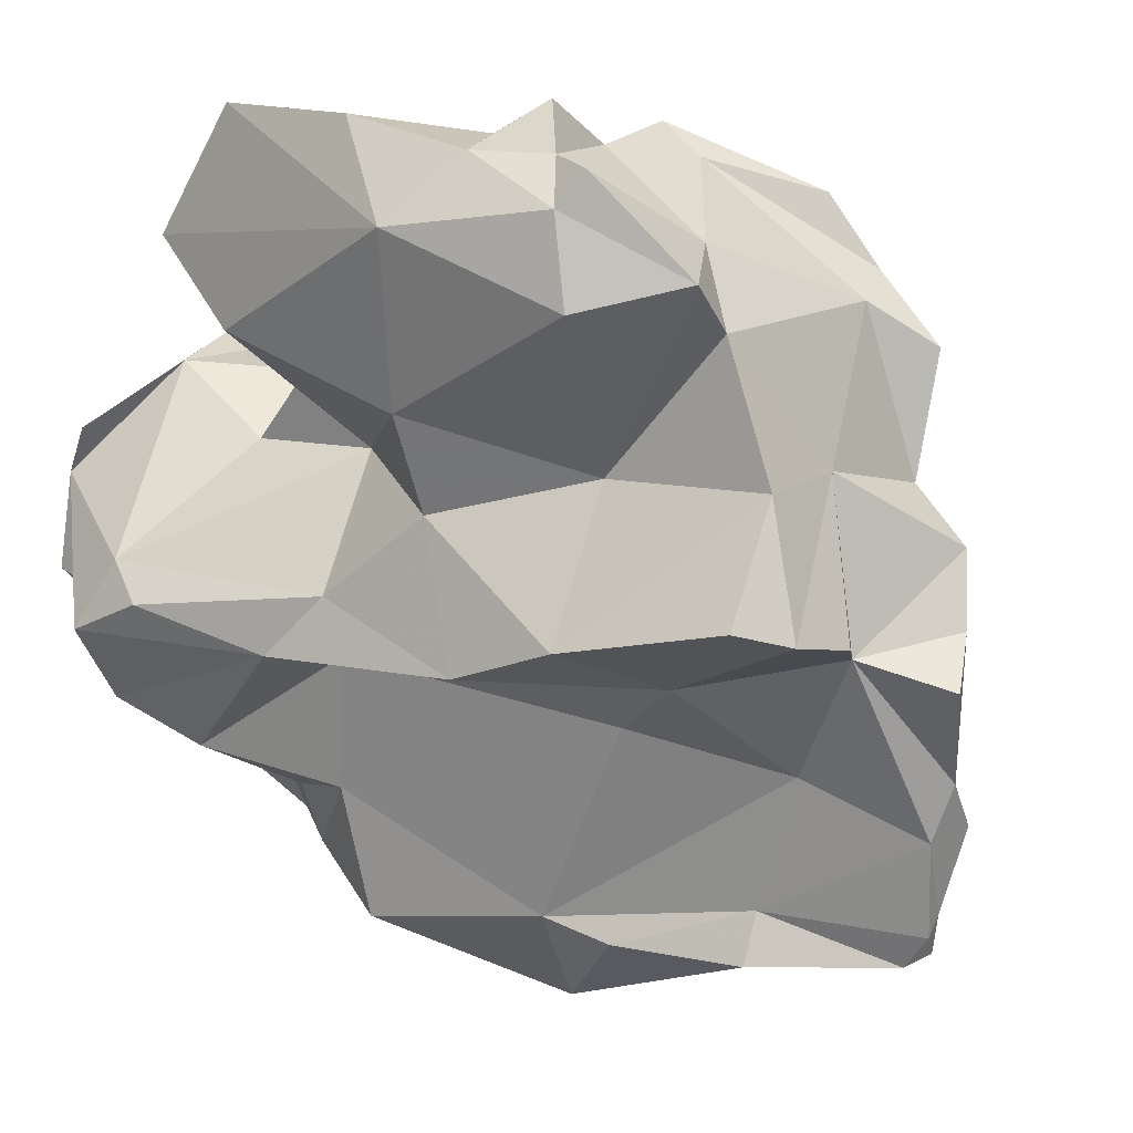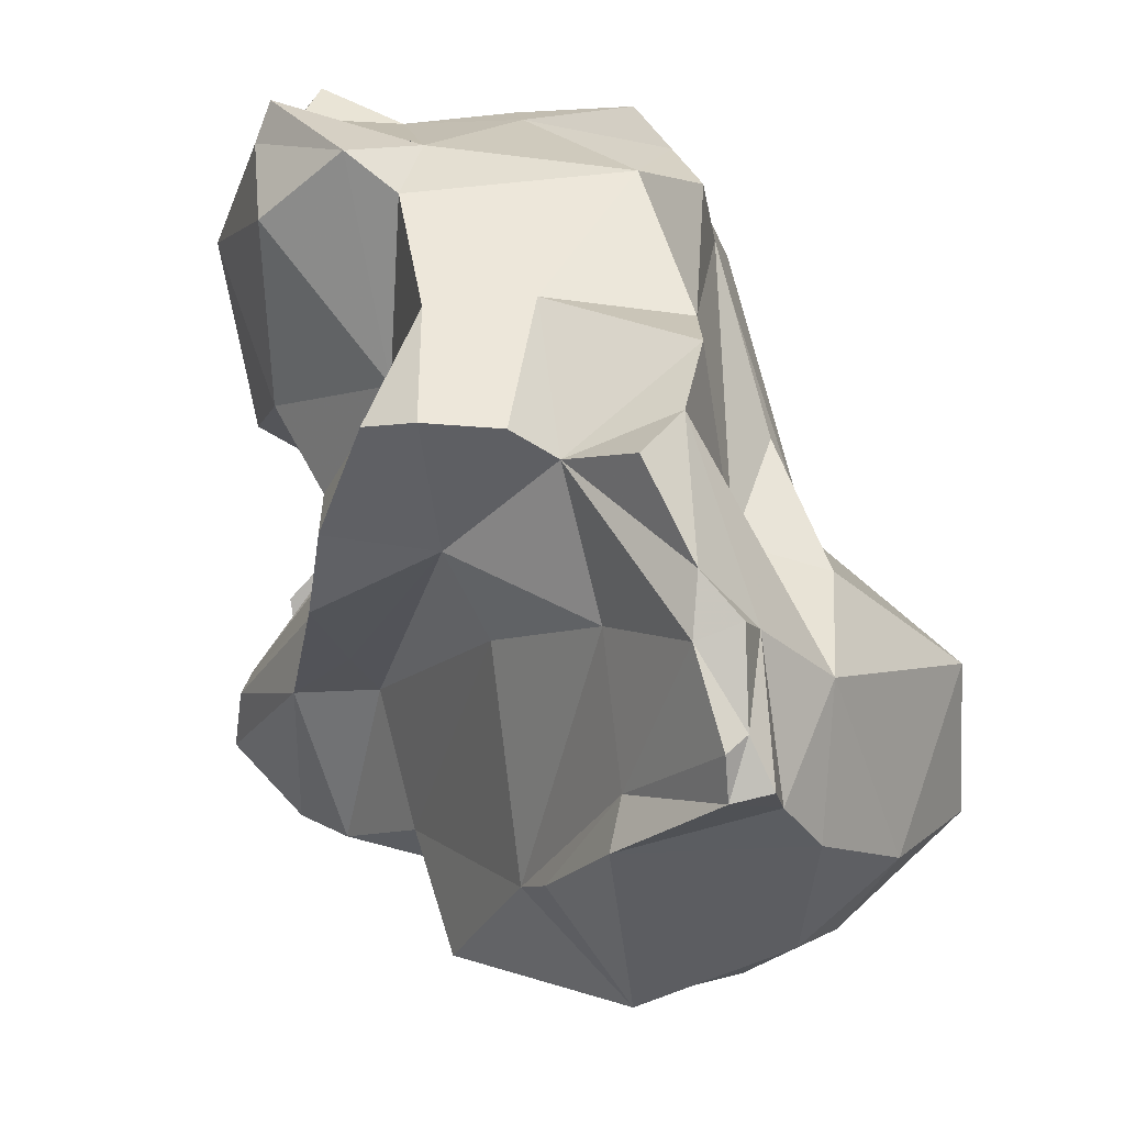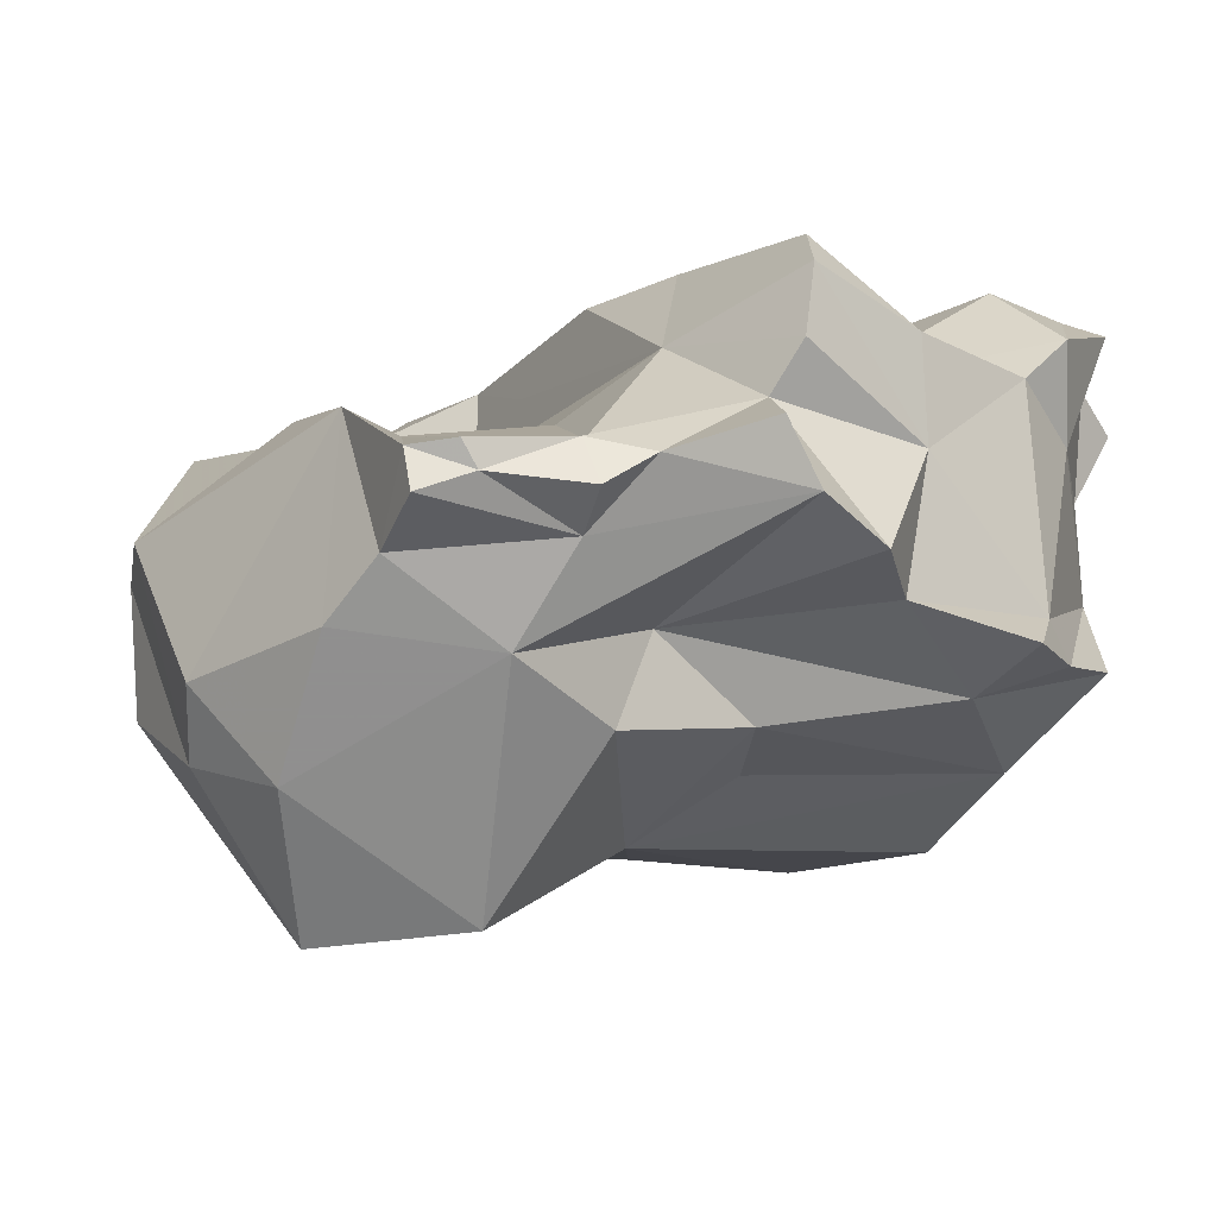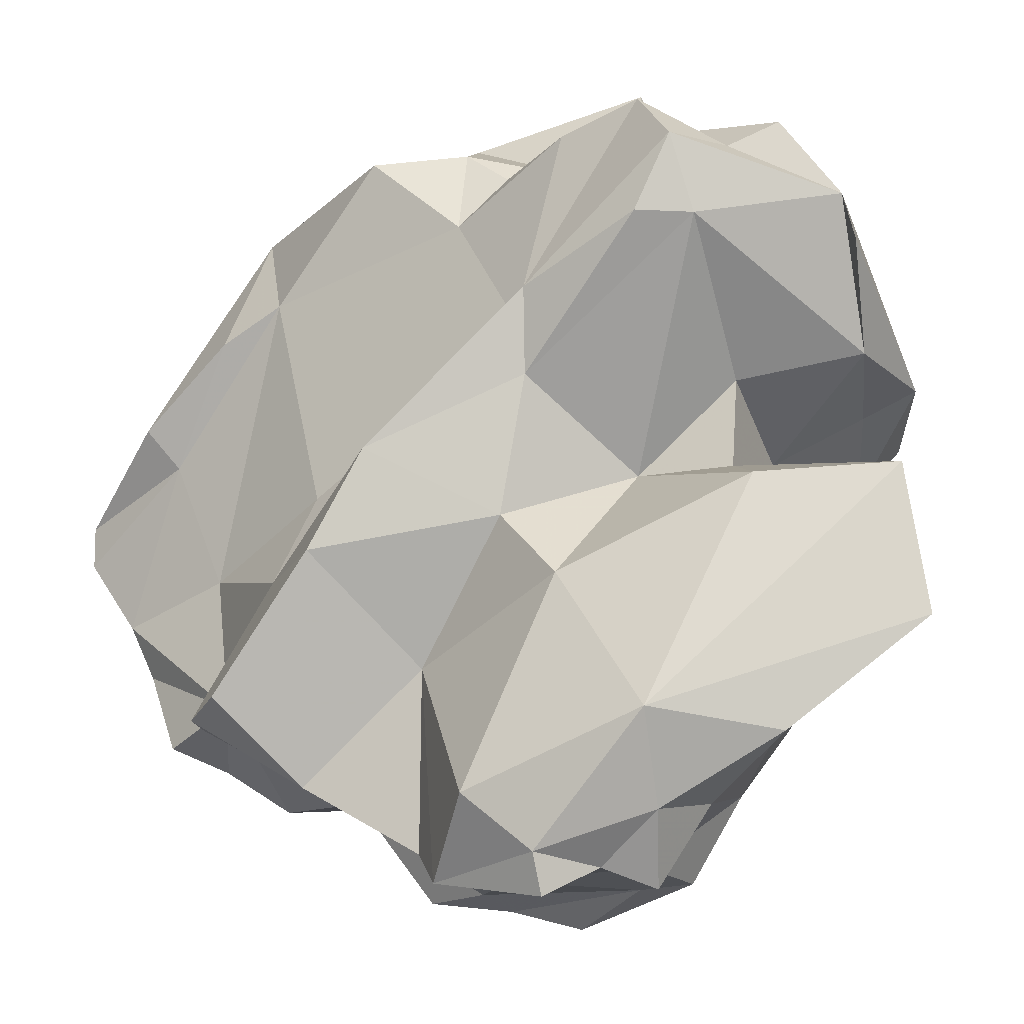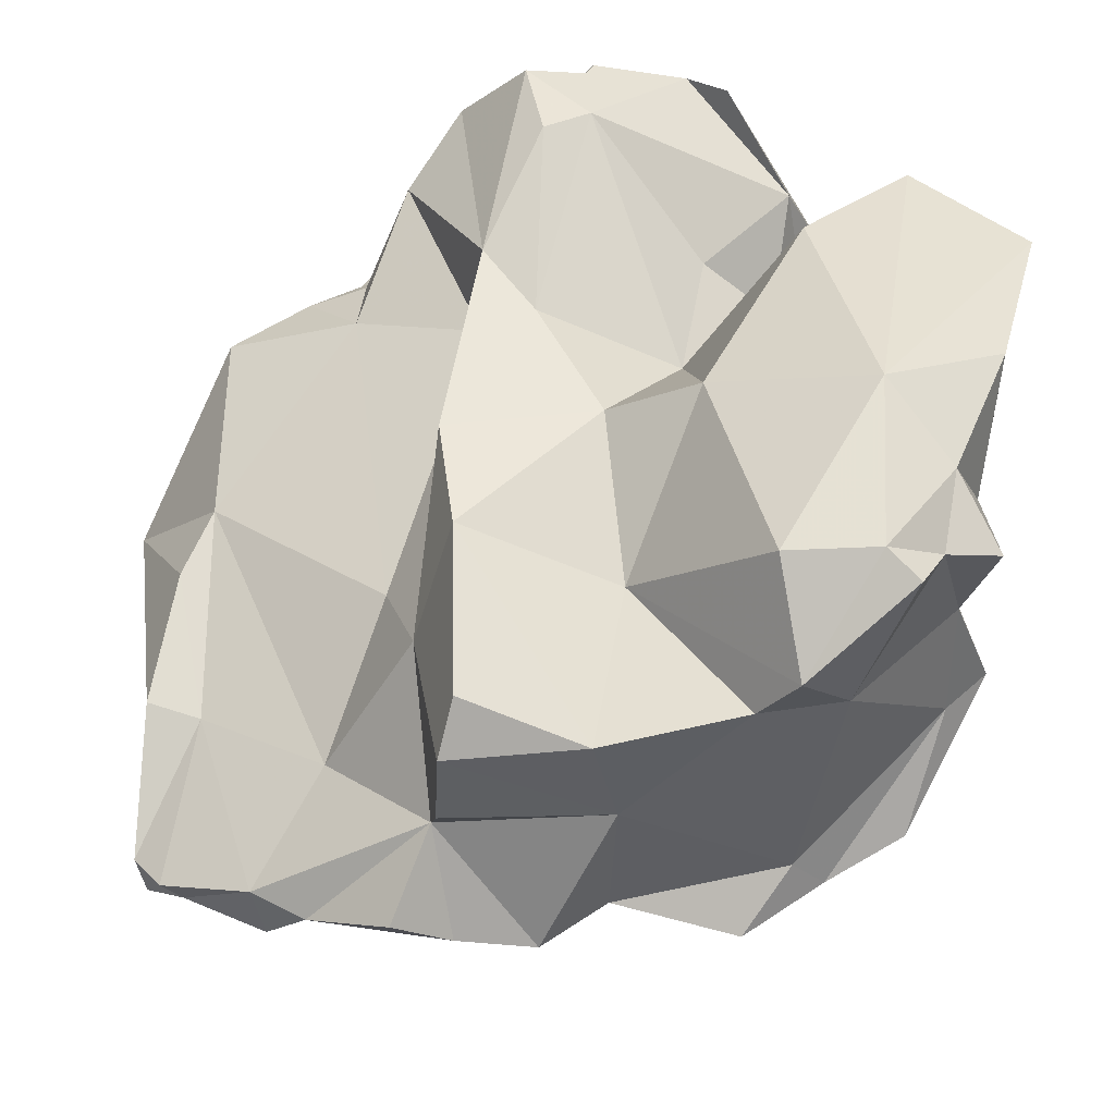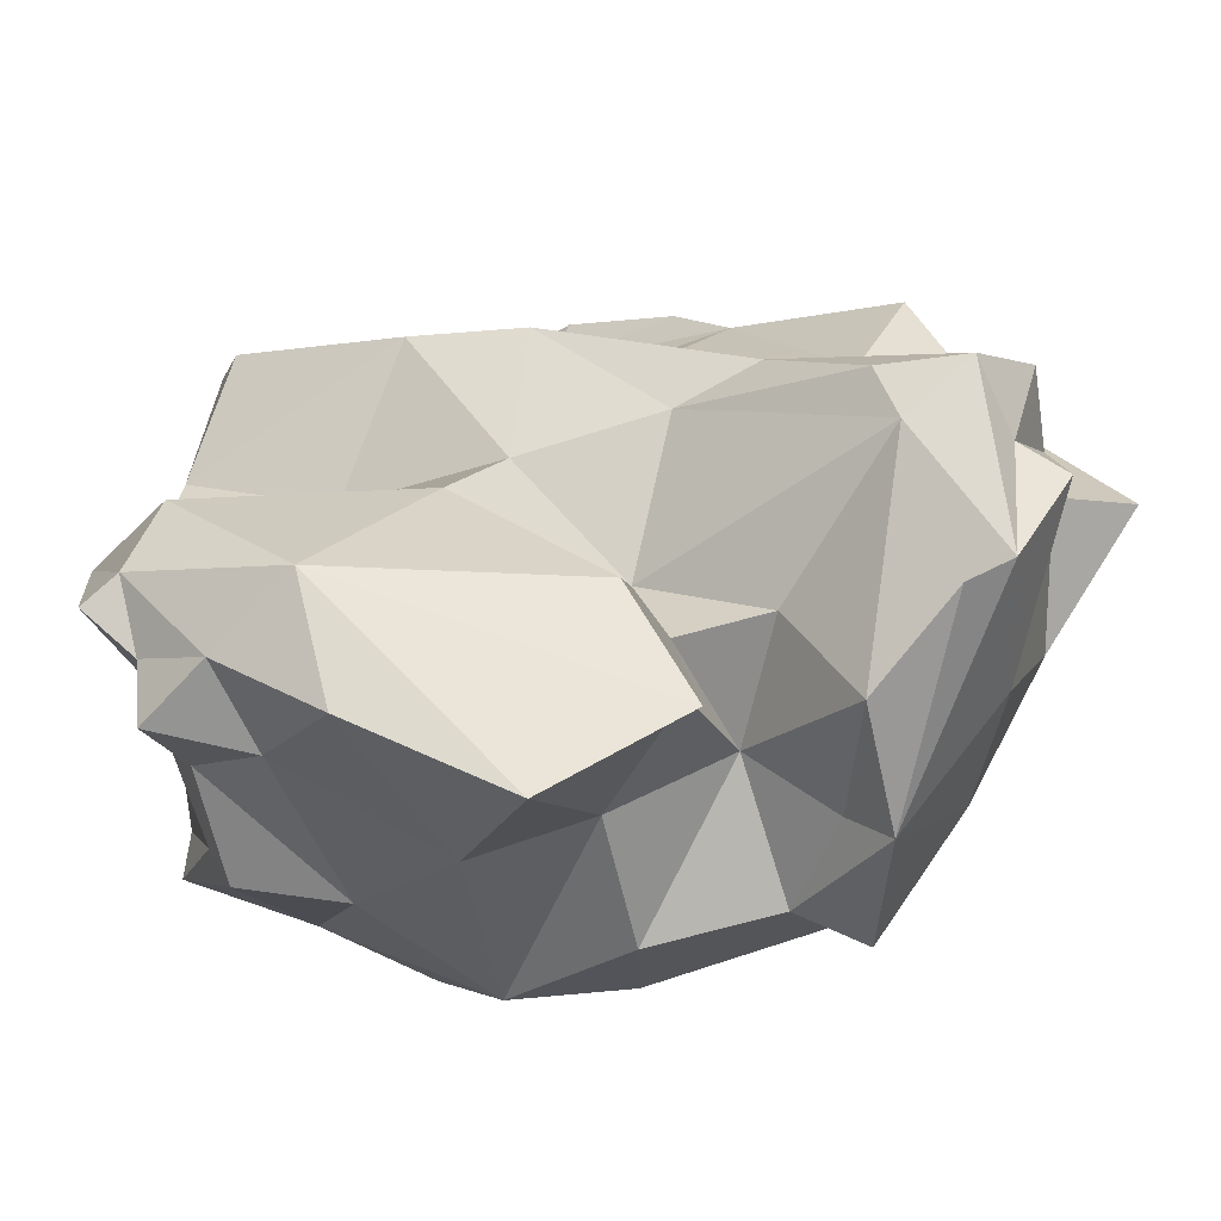
<metadata>
{"format":"obj","ext":"obj","renderer":"f3d","projection":"perspective","resolution":1024,"background":"white","views":[{"elev":1.2,"azim":50.4,"up":"+Y"},{"elev":-26.0,"azim":95.5,"up":"+Y"},{"elev":-35.1,"azim":57.2,"up":"+Z"},{"elev":69.8,"azim":133.0,"up":"+Z"},{"elev":37.2,"azim":95.8,"up":"+Z"},{"elev":50.6,"azim":-158.7,"up":"+Z"}]}
</metadata>
<code>
v 435.3 205.6 133.3
v 436.9 215.1 144.4
v 437.1 220 136.9
v 437.1 212.6 130.4
v 437.2 205.5 129.8
v 437.7 219.7 144.4
v 437.9 220.8 129.8
v 438.5 208.6 135.6
v 438.9 210.3 140
v 439.1 221.8 144.6
v 439.3 227.3 135.5
v 439.4 214.1 144.3
v 439.5 227.7 128.4
v 439.6 203.1 127.3
v 440 209 143.2
v 441.2 209.1 136.2
v 441.5 225.1 140.3
v 441.5 225.4 125.8
v 441.7 226.1 134.2
v 441.7 212.3 146.5
v 442.4 200.6 130.5
v 442.8 206.7 140.3
v 443 200.6 125.8
v 443 227.8 129.2
v 443.6 215.6 145.4
v 444.1 214.1 121.4
v 444.5 201.8 134.5
v 444.5 204.7 135.7
v 444.6 200.5 123
v 445.3 204.8 116.9
v 445.4 213.6 145.6
v 446.1 230.5 144.4
v 446.3 221.3 139.1
v 446.5 224.4 134
v 447.3 197.5 120.6
v 447.8 227.5 140.5
v 448.1 198.5 134.1
v 448.3 230.9 128
v 448.3 204.8 136
v 448.4 211 114.2
v 448.7 229.5 122.8
v 449.4 195.7 125.5
v 449.6 224 139.1
v 450.4 229.4 134.2
v 450.5 211.3 141.8
v 450.5 236.1 143.7
v 450.7 211.2 137.6
v 451 225.9 144.2
v 451.1 203.7 110.1
v 451.9 211.7 113.4
v 452 197.9 116.1
v 452.4 194.4 125.3
v 452.5 220.7 137.3
v 453.3 232.9 124.2
v 453.4 214 140.6
v 454.8 233.1 133.7
v 454.8 196.2 117.9
v 455 210.9 138.3
v 455.2 216.3 116.6
v 456 199 130
v 456.5 208.8 109.9
v 456.7 199.5 113.2
v 457.4 230.5 120
v 458.8 234.8 143.1
v 459 217.7 139.1
v 459.1 233.9 129.6
v 459.1 197.9 128.6
v 459.9 222 141.5
v 460 218.8 118.6
v 460.9 210.6 139.2
v 462.3 234 137.9
v 462.4 208.2 130.7
v 462.5 229.6 144.1
v 462.7 198 116.6
v 462.9 230.5 121.1
v 463.9 216.8 118.1
v 463.9 210.2 115.6
v 464 235.1 129.7
v 464.7 197.2 125.4
v 464.9 232.8 141.3
v 464.9 199.8 124.8
v 465.3 211 119.9
v 465.8 233.3 129.1
v 465.9 233.4 134.7
v 466.1 204.2 115.8
v 466.1 198.5 118.1
v 466.1 219.2 134.9
v 466.2 211.9 137.9
v 467 234.9 138.5
v 467.4 210.2 132.3
v 467.8 224.9 120.2
v 468.1 206.1 125.3
v 468.2 232.4 139.2
v 468.3 232 123.7
v 469.6 197.7 118.3
v 469.7 197.3 120.2
v 469.8 228.5 122
v 470 229.9 140.8
v 470.2 225.7 140.4
v 470.3 204.6 118.7
v 470.4 227.1 123.4
v 470.4 229 133
v 470.9 199.8 119.3
v 471 219.1 121
v 471.1 231.5 140
v 471.2 198.8 120.3
v 472.1 225.1 120.5
v 472.4 203.2 121.4
v 472.5 219.5 127.7
v 472.5 225.1 133.7
v 472.7 203.9 119.3
v 472.7 211.5 126.6
v 473.4 226.9 136.1
v 473.5 205.9 121.1
v 473.7 216.3 120.6
v 473.8 218.5 132.4
v 473.9 212.8 134.8
v 474.5 212.6 121.4
v 474.6 212 128.6
v 475.1 212.3 132.3
v 475.7 210.1 123.2
f 1 4 5
f 2 3 9
f 2 6 3
f 3 4 8
f 3 8 9
f 3 11 7
f 4 3 7
f 4 7 26
f 5 4 26
f 5 14 23
f 5 21 1
f 6 2 12
f 6 10 11
f 6 12 20
f 6 20 25
f 6 25 17
f 7 11 13
f 8 4 1
f 9 22 15
f 9 28 22
f 11 3 6
f 11 19 24
f 12 2 9
f 12 9 15
f 13 11 24
f 15 20 12
f 16 8 21
f 16 9 8
f 16 27 28
f 17 10 6
f 17 11 10
f 17 33 34
f 18 7 13
f 18 13 24
f 18 26 7
f 18 41 59
f 19 11 17
f 20 15 45
f 20 45 31
f 21 5 23
f 21 8 1
f 21 23 42
f 21 27 16
f 21 42 27
f 22 28 39
f 22 39 47
f 22 45 15
f 22 47 45
f 23 14 40
f 24 19 34
f 24 34 38
f 25 20 31
f 25 55 53
f 26 14 5
f 26 18 59
f 26 40 14
f 26 59 50
f 28 9 16
f 29 23 30
f 29 42 23
f 30 35 29
f 30 40 49
f 30 49 35
f 32 48 73
f 33 17 25
f 33 43 34
f 33 53 43
f 34 19 17
f 34 44 38
f 35 49 51
f 37 27 42
f 38 44 54
f 39 27 37
f 39 28 27
f 39 37 60
f 40 26 50
f 40 30 23
f 40 50 49
f 41 18 24
f 41 24 38
f 42 29 35
f 42 35 51
f 42 52 37
f 43 32 36
f 43 36 34
f 44 34 36
f 44 36 46
f 44 46 56
f 45 55 31
f 46 32 73
f 46 36 32
f 46 64 56
f 47 39 72
f 47 58 45
f 48 32 43
f 48 43 53
f 48 53 68
f 49 61 62
f 51 49 62
f 51 52 42
f 51 57 52
f 52 60 37
f 52 67 60
f 53 33 25
f 54 41 38
f 54 44 56
f 54 56 66
f 54 63 41
f 54 66 75
f 55 25 31
f 55 45 70
f 55 65 53
f 56 64 71
f 56 71 66
f 57 51 62
f 57 62 74
f 57 79 52
f 58 47 90
f 59 61 50
f 59 69 76
f 59 75 69
f 59 76 77
f 60 72 39
f 61 49 50
f 62 85 74
f 63 59 41
f 64 80 71
f 65 55 70
f 65 68 53
f 65 88 87
f 66 71 84
f 67 52 79
f 67 81 60
f 68 65 87
f 68 73 48
f 70 45 58
f 71 89 84
f 72 90 47
f 73 64 46
f 73 68 99
f 74 85 86
f 75 59 63
f 75 63 54
f 75 66 78
f 75 76 69
f 75 94 91
f 77 61 59
f 78 83 94
f 79 57 74
f 79 74 86
f 80 64 73
f 80 73 98
f 80 89 71
f 81 67 79
f 81 79 96
f 82 76 91
f 82 77 76
f 82 115 118
f 82 118 85
f 83 84 102
f 84 78 66
f 84 83 78
f 85 61 77
f 85 62 61
f 85 77 82
f 86 95 96
f 87 99 68
f 87 113 99
f 88 65 70
f 88 90 120
f 88 117 116
f 90 70 58
f 90 72 92
f 90 88 70
f 91 76 75
f 91 107 104
f 92 60 81
f 92 72 60
f 92 81 108
f 93 84 89
f 93 89 80
f 93 105 102
f 94 75 78
f 94 97 91
f 95 86 100
f 95 100 103
f 96 79 86
f 96 95 103
f 96 103 106
f 96 106 81
f 97 83 101
f 97 94 83
f 98 93 80
f 98 105 93
f 99 98 73
f 100 85 118
f 100 86 85
f 100 111 103
f 101 83 102
f 101 102 110
f 101 107 97
f 101 109 104
f 101 110 109
f 102 84 93
f 102 105 113
f 103 108 106
f 103 111 108
f 104 82 91
f 104 109 115
f 104 115 82
f 107 91 97
f 107 101 104
f 108 81 106
f 108 112 92
f 109 116 120
f 110 113 87
f 110 116 109
f 111 100 114
f 112 90 92
f 112 109 119
f 112 114 121
f 112 118 115
f 112 119 90
f 112 121 118
f 113 98 99
f 113 105 98
f 113 110 102
f 114 100 118
f 114 108 111
f 114 112 108
f 115 109 112
f 116 87 88
f 116 110 87
f 117 120 116
f 118 121 114
f 119 109 120
f 119 120 90
f 120 117 88

</code>
